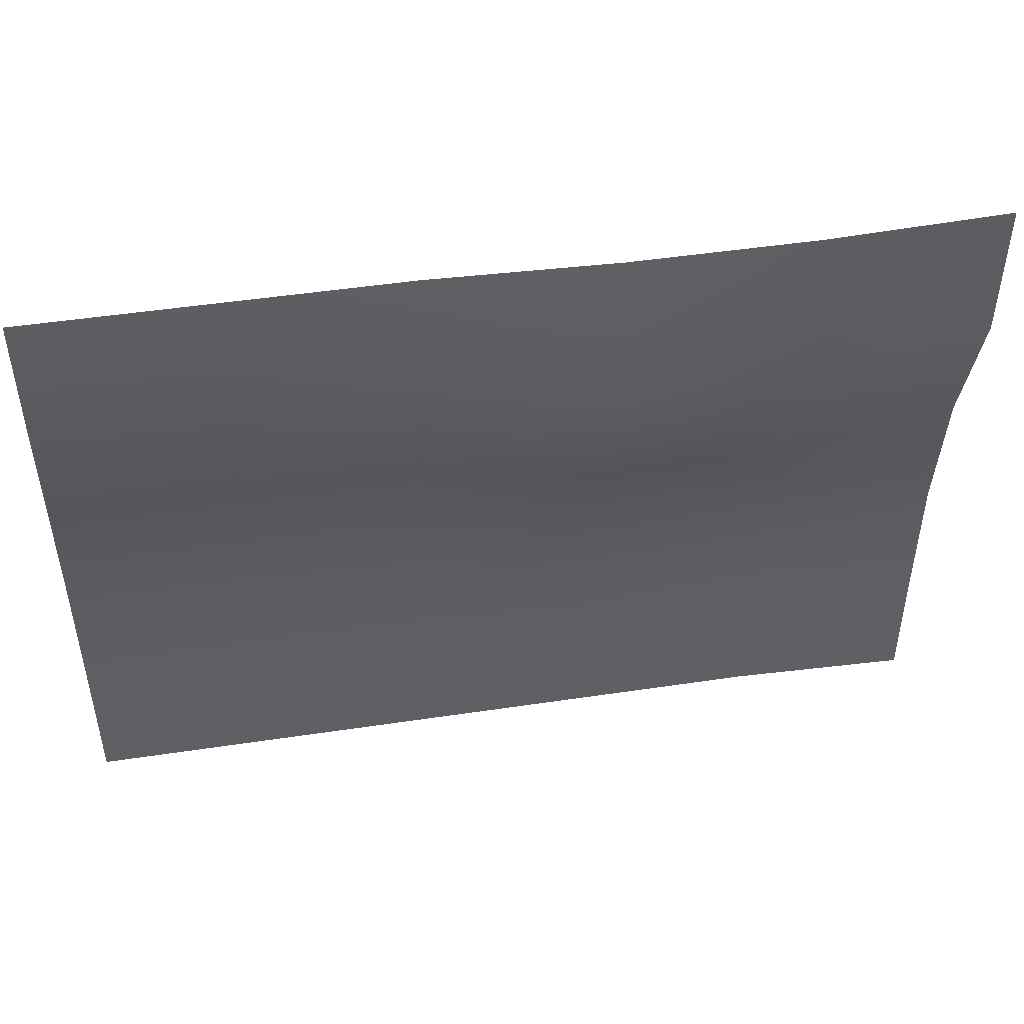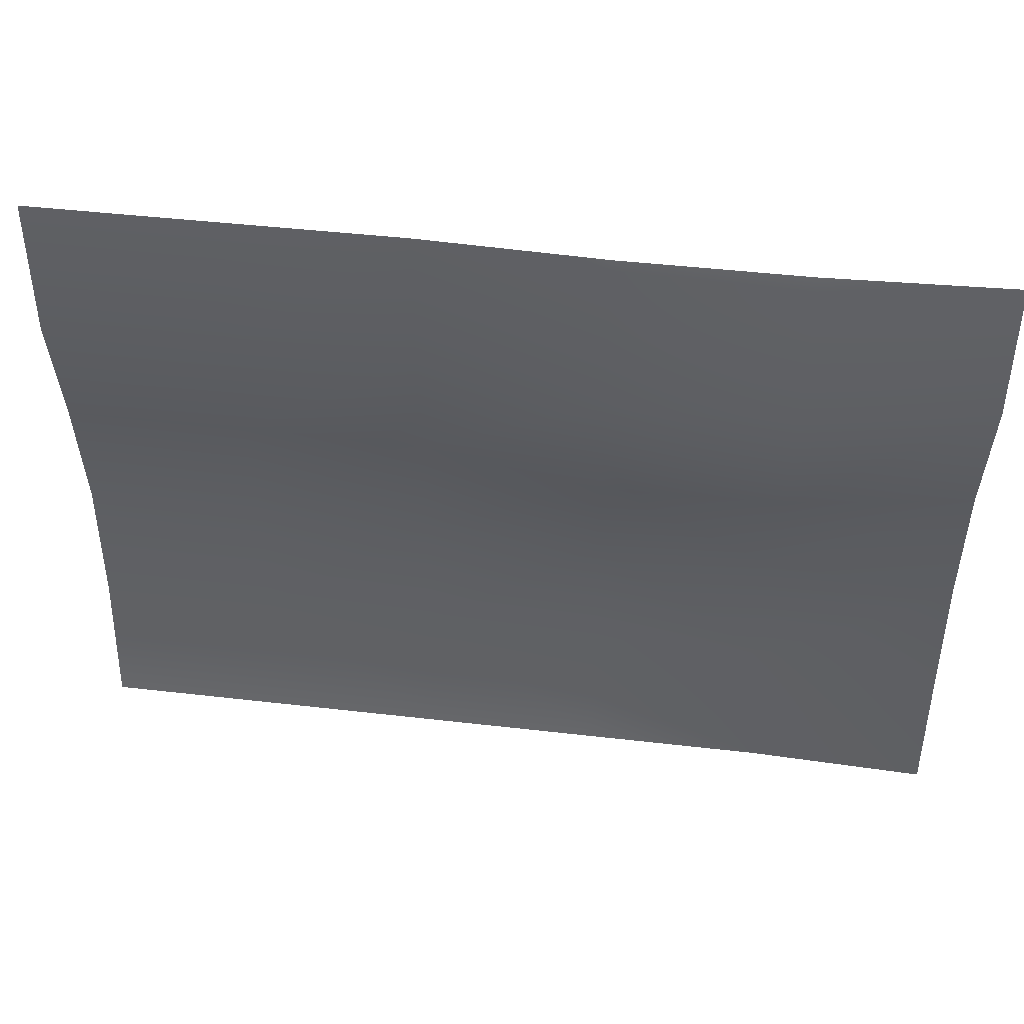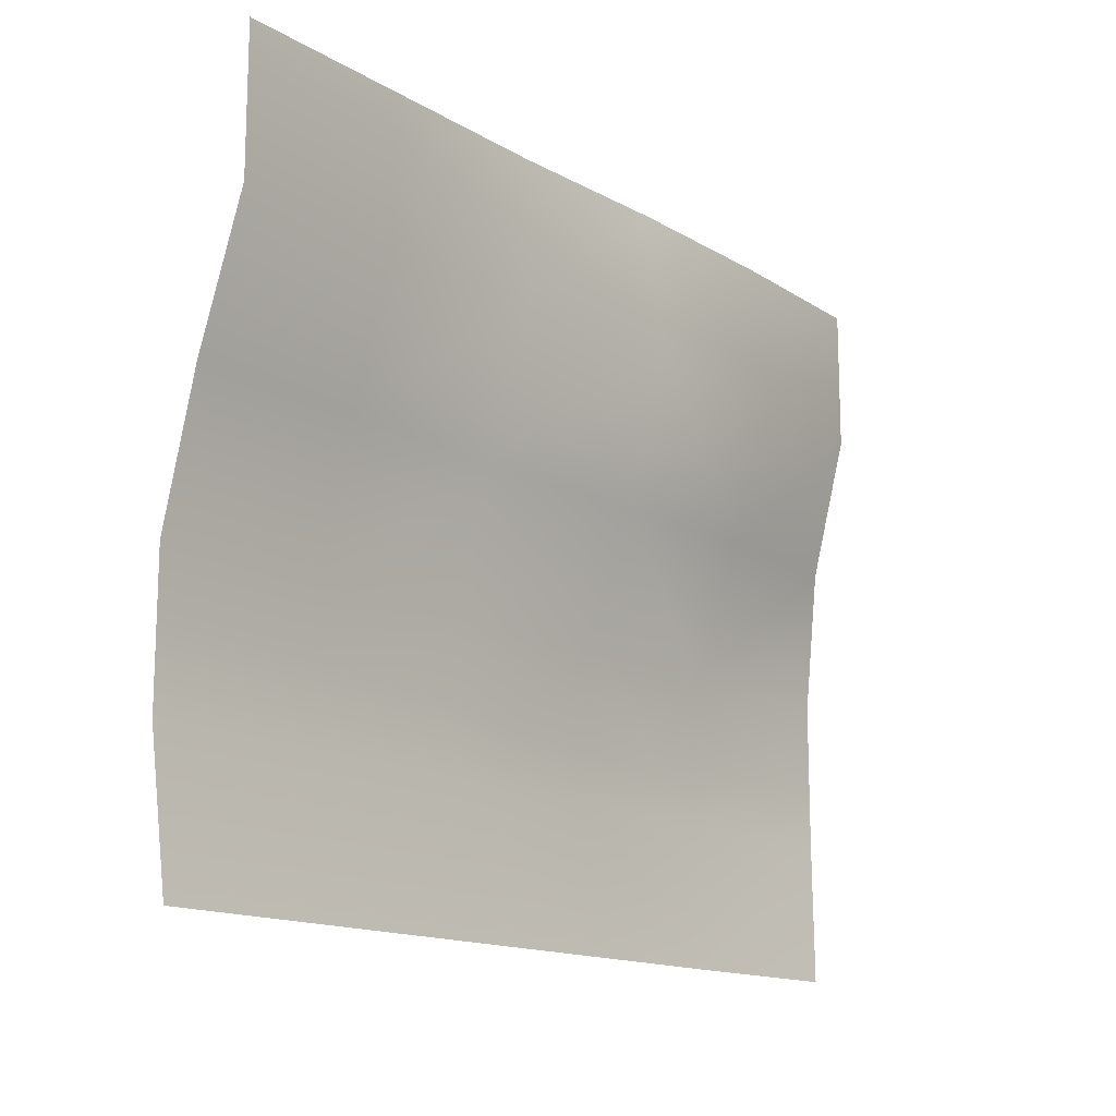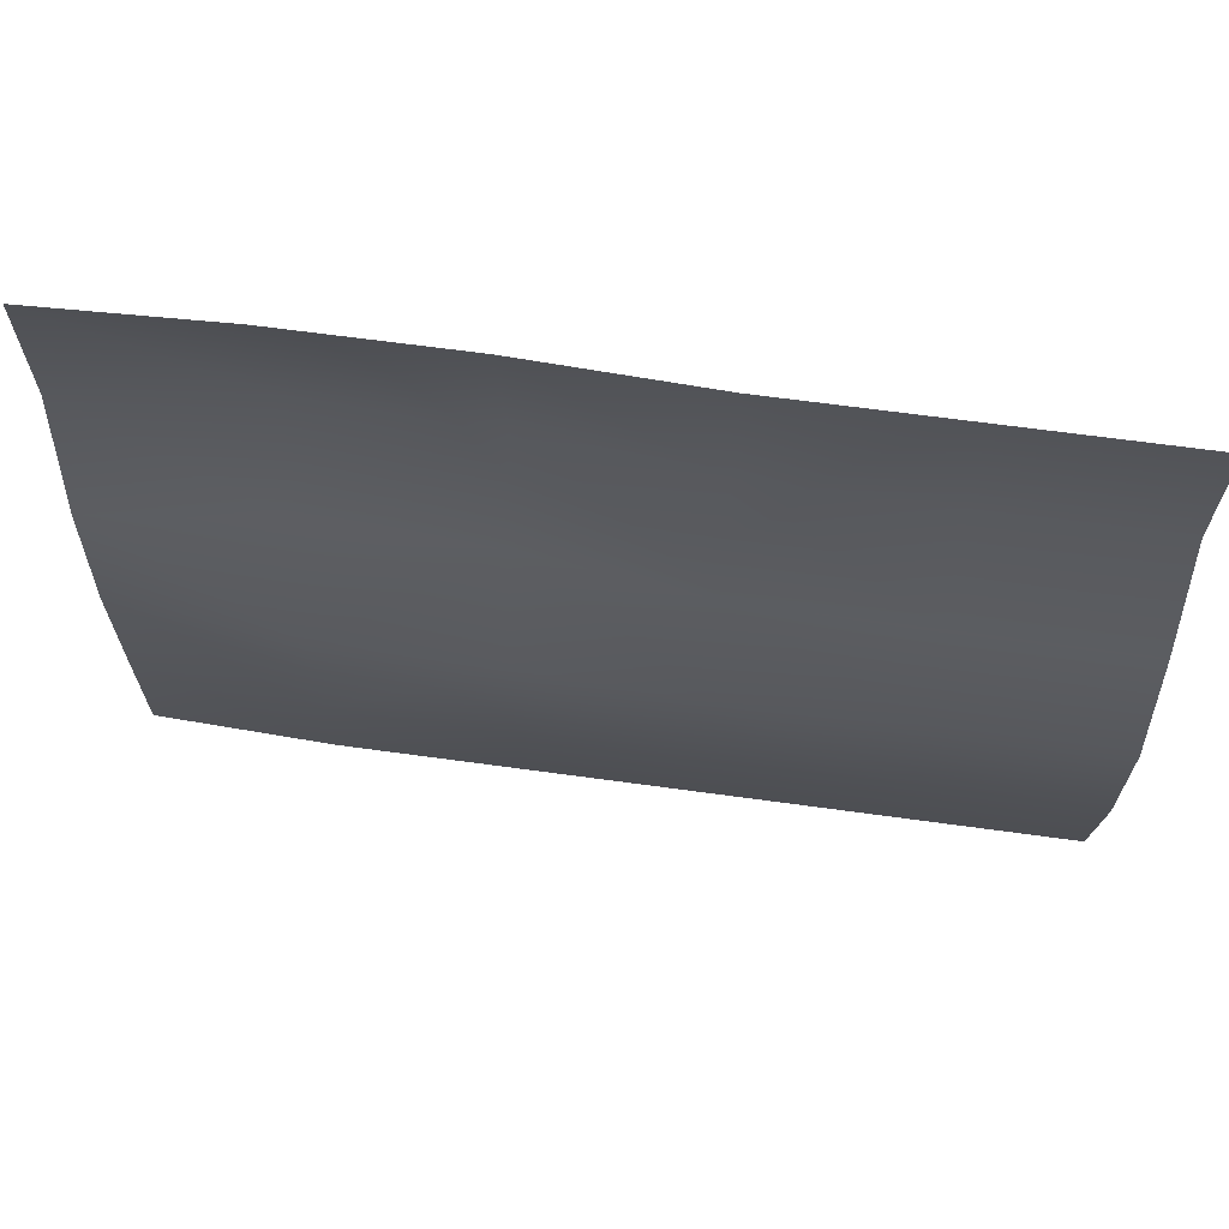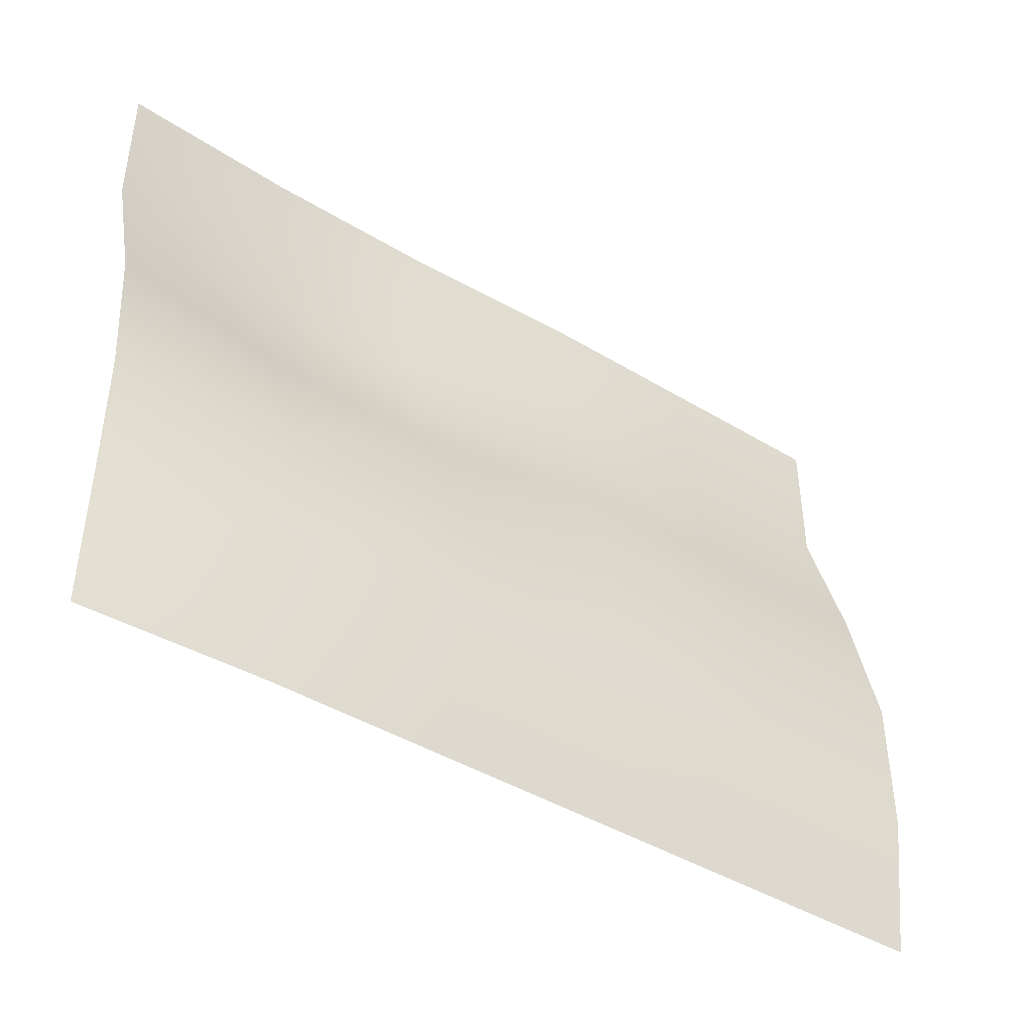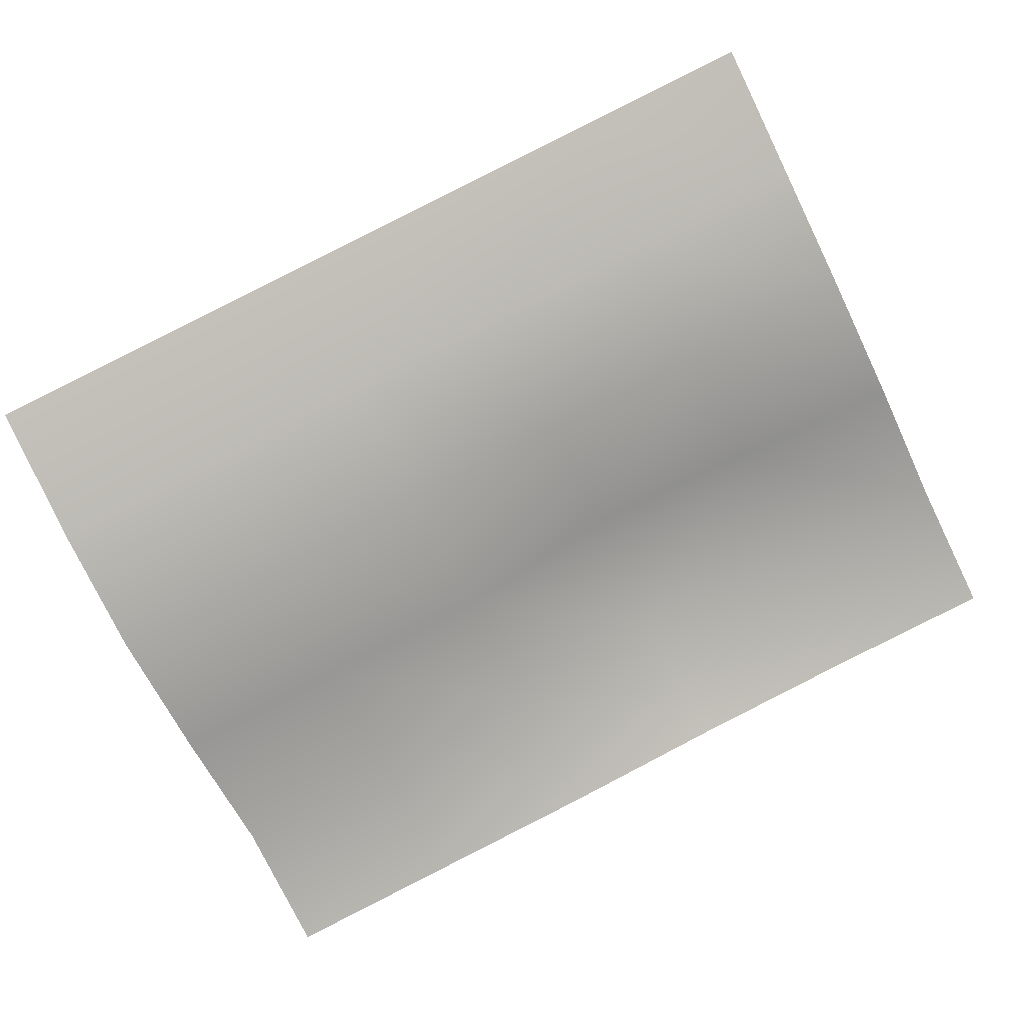
<metadata>
{"format":"obj","ext":"obj","renderer":"f3d","projection":"perspective","resolution":1024,"background":"white","views":[{"elev":48.6,"azim":-16.3,"up":"+Y"},{"elev":44.1,"azim":1.0,"up":"+Y"},{"elev":-14.5,"azim":-58.7,"up":"+Y"},{"elev":66.9,"azim":-179.0,"up":"+Y"},{"elev":-43.4,"azim":137.5,"up":"+Y"},{"elev":-77.7,"azim":26.0,"up":"+Z"}]}
</metadata>
<code>
g default
v 0 -0 -0.02128
v 0 2.4 0.1571
v 3 2.4 0.5145
v 3 -0 0.3574
v 2.4 2.4 0.467
v 2.4 -0 0.2647
v 1.8 2.4 0.3955
v 1.8 -0 0.1932
v 1.2 2.4 0.3
v 1.2 -0 0.1217
v 0.6 2.4 0.2286
v 0.6 -0 0.05021
v 2.38 1.903 0.5371
v 1.781 1.886 0.4656
v 1.2 1.92 0.3062
v 0.6 1.92 0.2286
v 0 1.92 0.1571
v 3 1.92 0.5145
v 2.394 1.423 0.399
v 1.794 1.407 0.3275
v 1.2 1.44 0.1682
v 0.6 1.44 0.09049
v 0 1.44 0.019
v 3 1.44 0.3975
v 2.4 0.96 0.2247
v 1.8 0.96 0.1532
v 1.2 0.96 0.05946
v 0.6 0.96 -0.01203
v 0 0.96 -0.08352
v 3 0.96 0.3519
v 2.4 0.48 0.2024
v 1.8 0.48 0.1309
v 1.2 0.48 0.05946
v 0.6 0.48 -0.01203
v 0 0.48 -0.08352
v 3 0.48 0.3519
g Wall_HighDistorition_R2 Wall_HighDistorition
f 12 34 35 1
f 36 31 6 4
f 6 31 32 8
f 8 32 33 10
f 10 33 34 12
f 13 5 7 14
f 15 14 7 9
f 16 15 9 11
f 17 16 11 2
f 3 5 13 18
f 19 13 14 20
f 21 20 14 15
f 22 21 15 16
f 23 22 16 17
f 18 13 19 24
f 25 19 20 26
f 27 26 20 21
f 28 27 21 22
f 29 28 22 23
f 24 19 25 30
f 31 25 26 32
f 33 32 26 27
f 34 33 27 28
f 35 34 28 29
f 30 25 31 36

</code>
